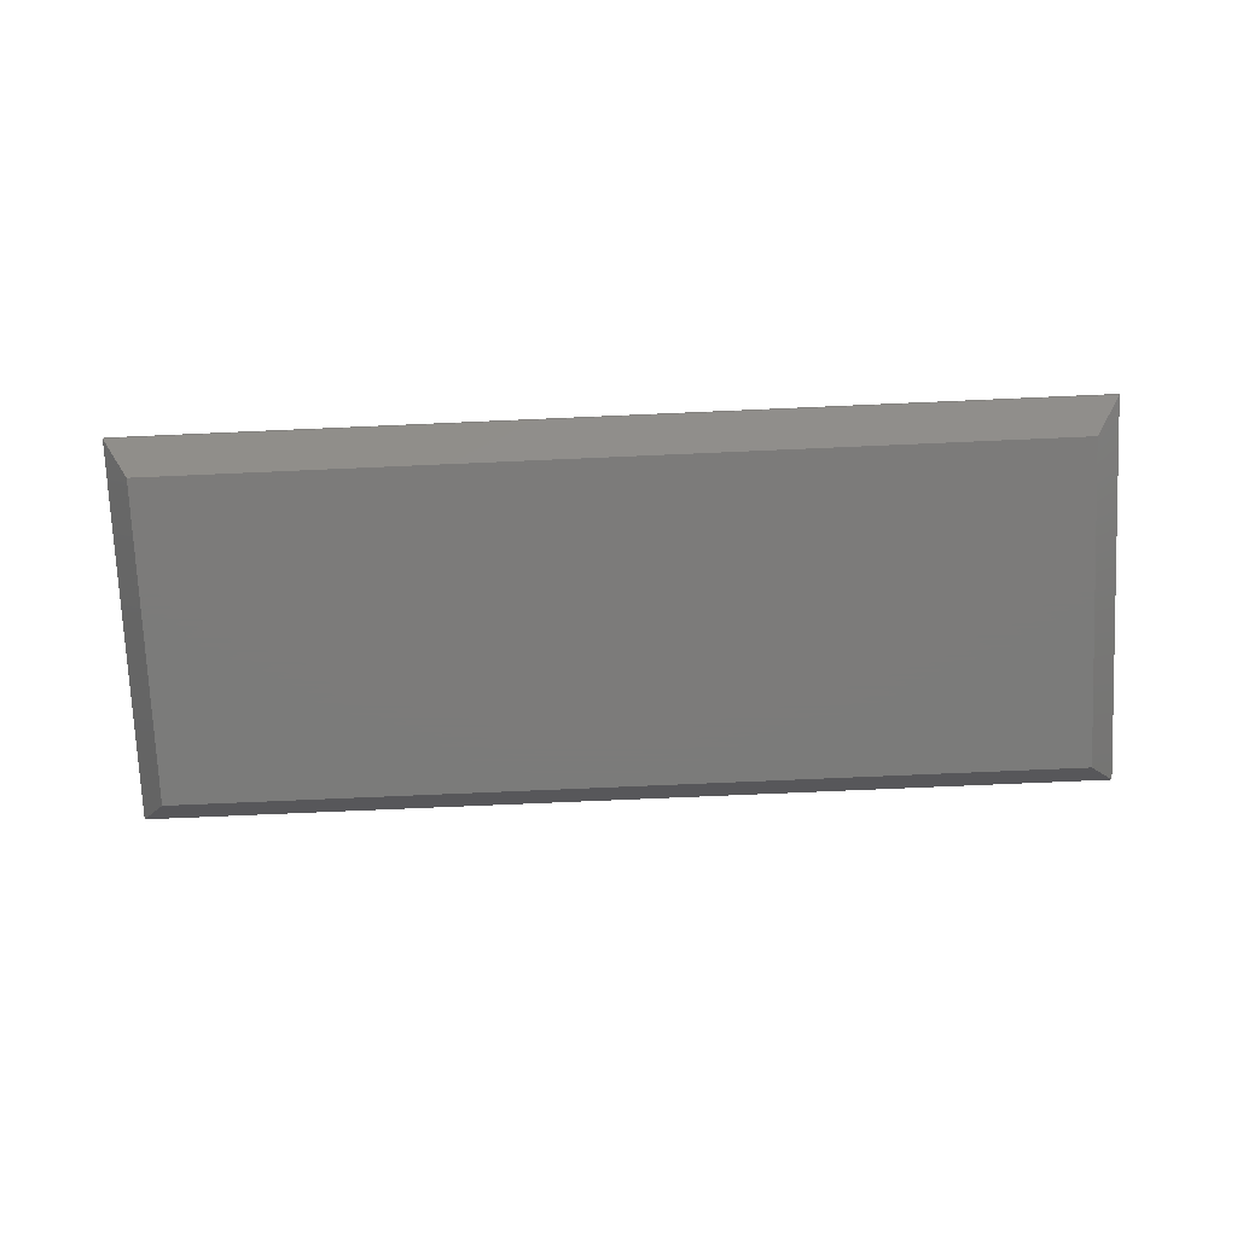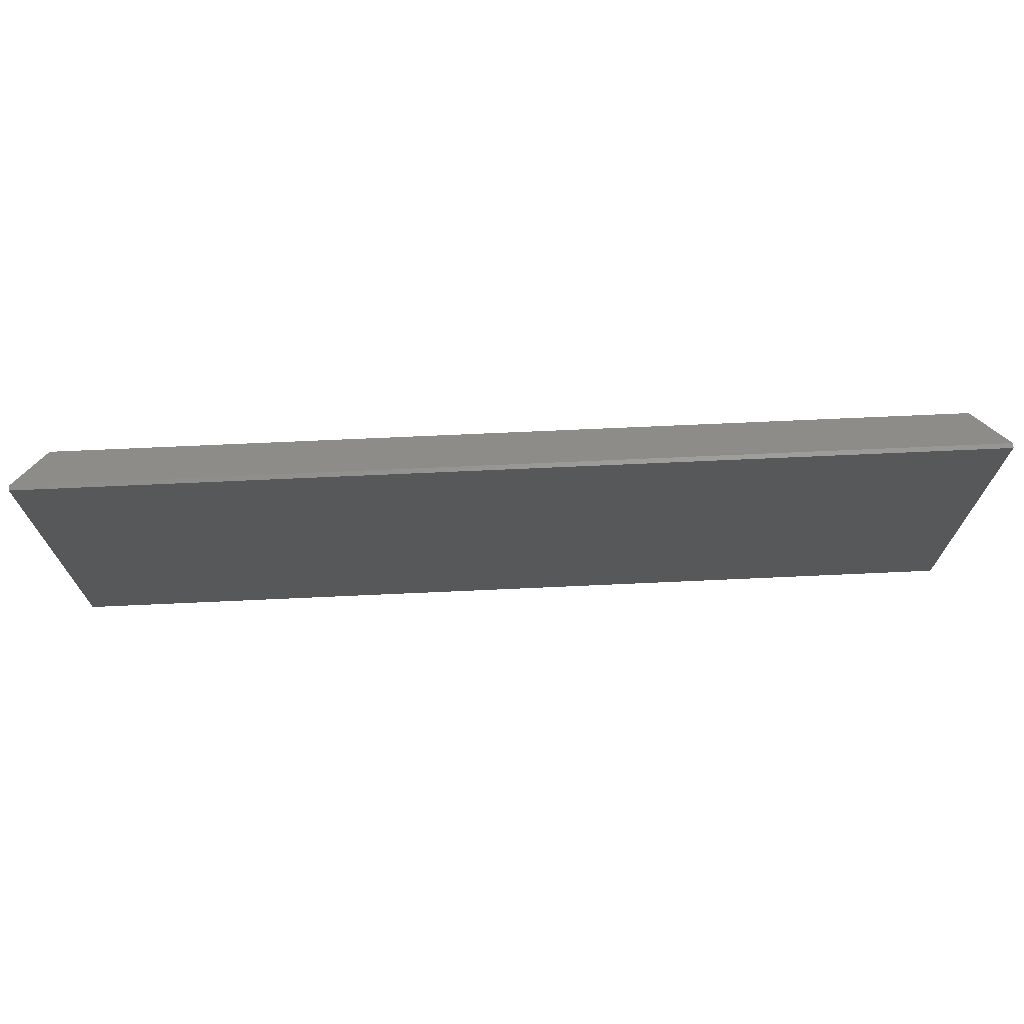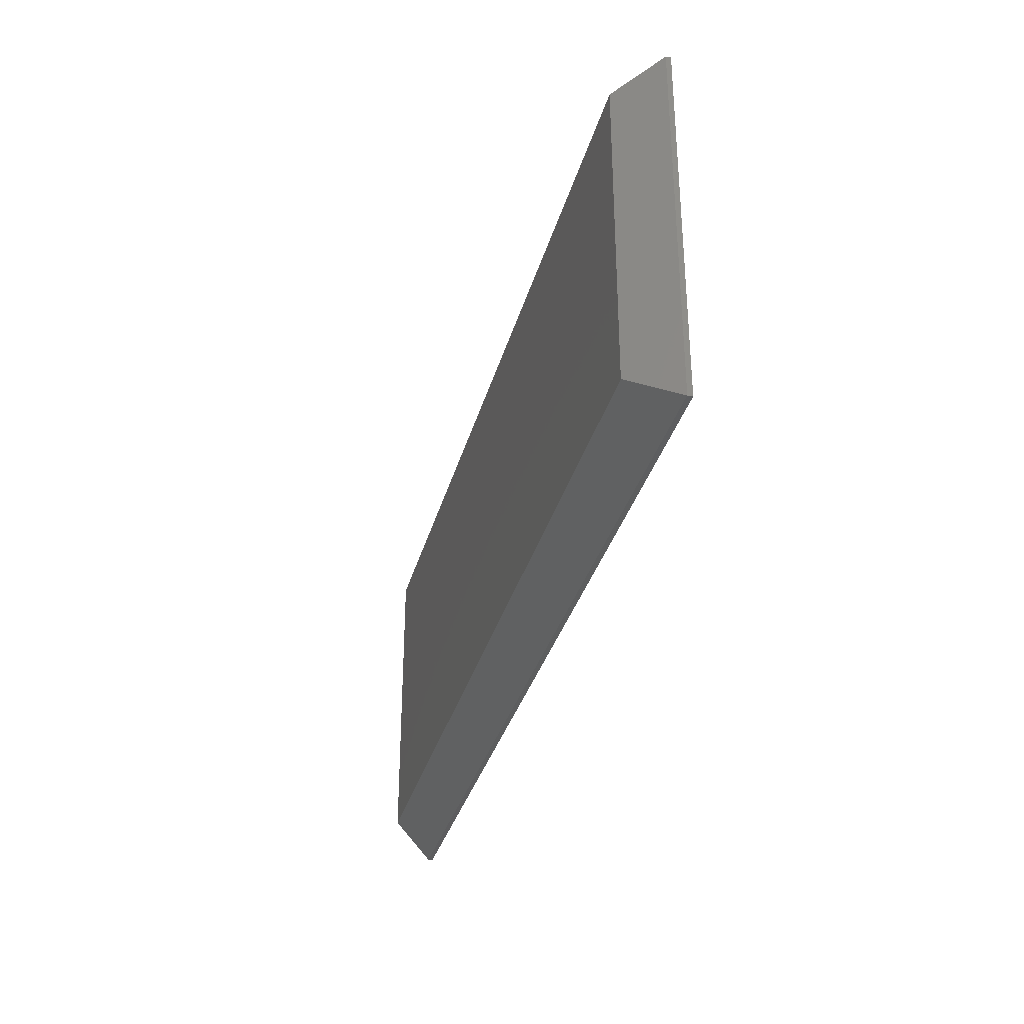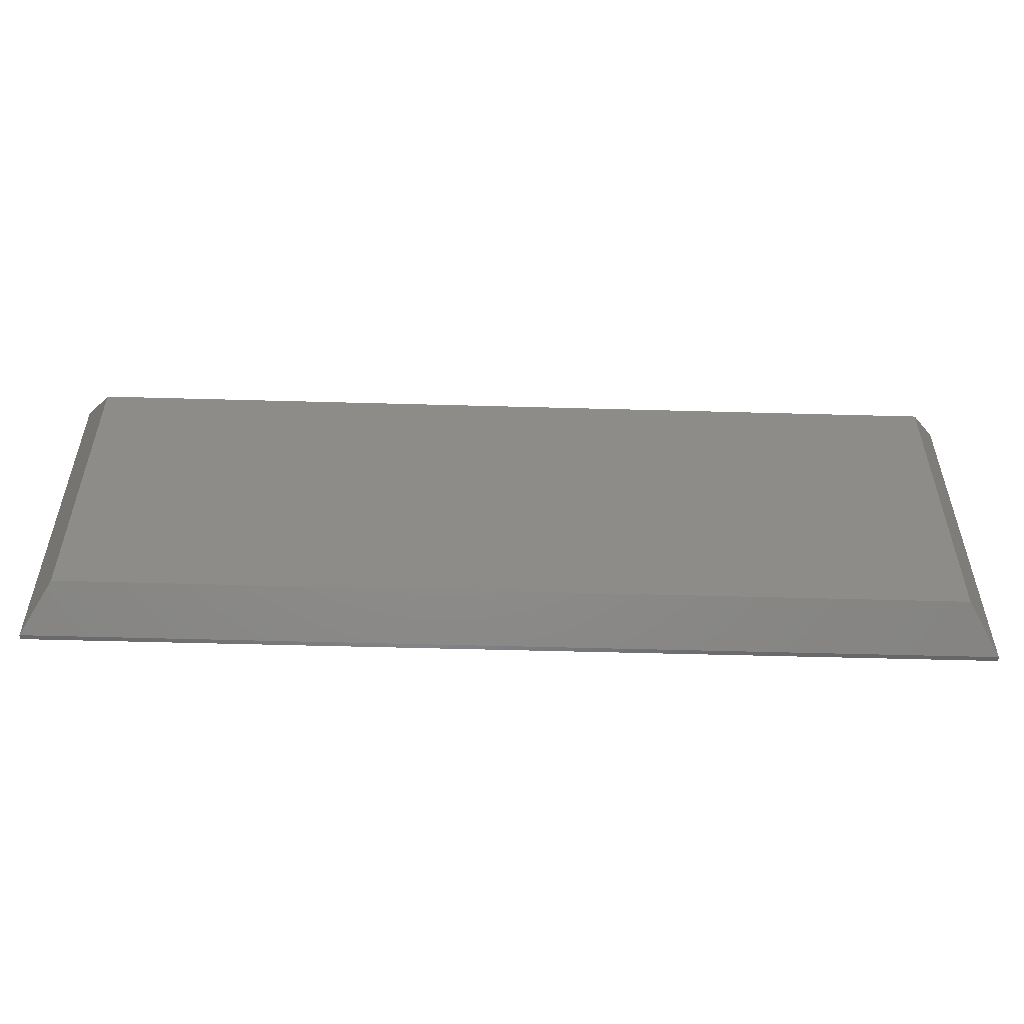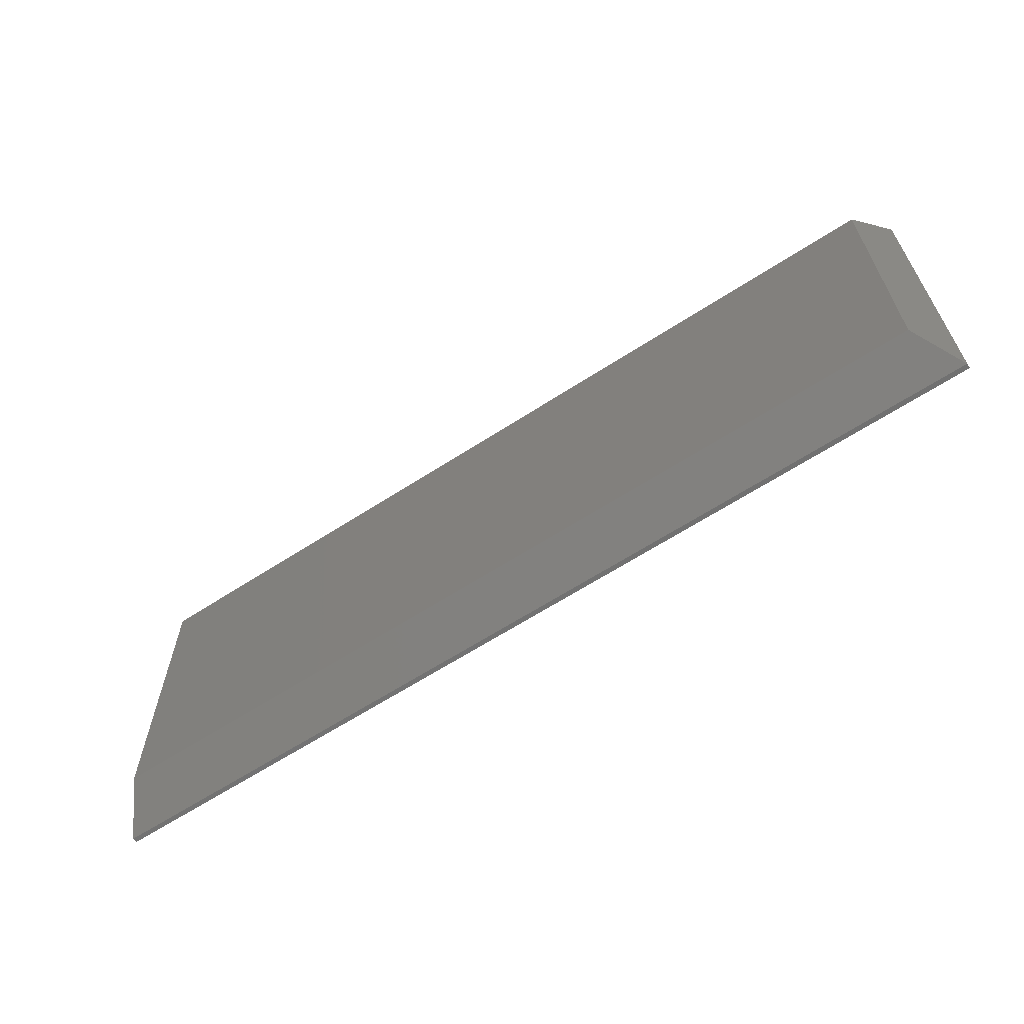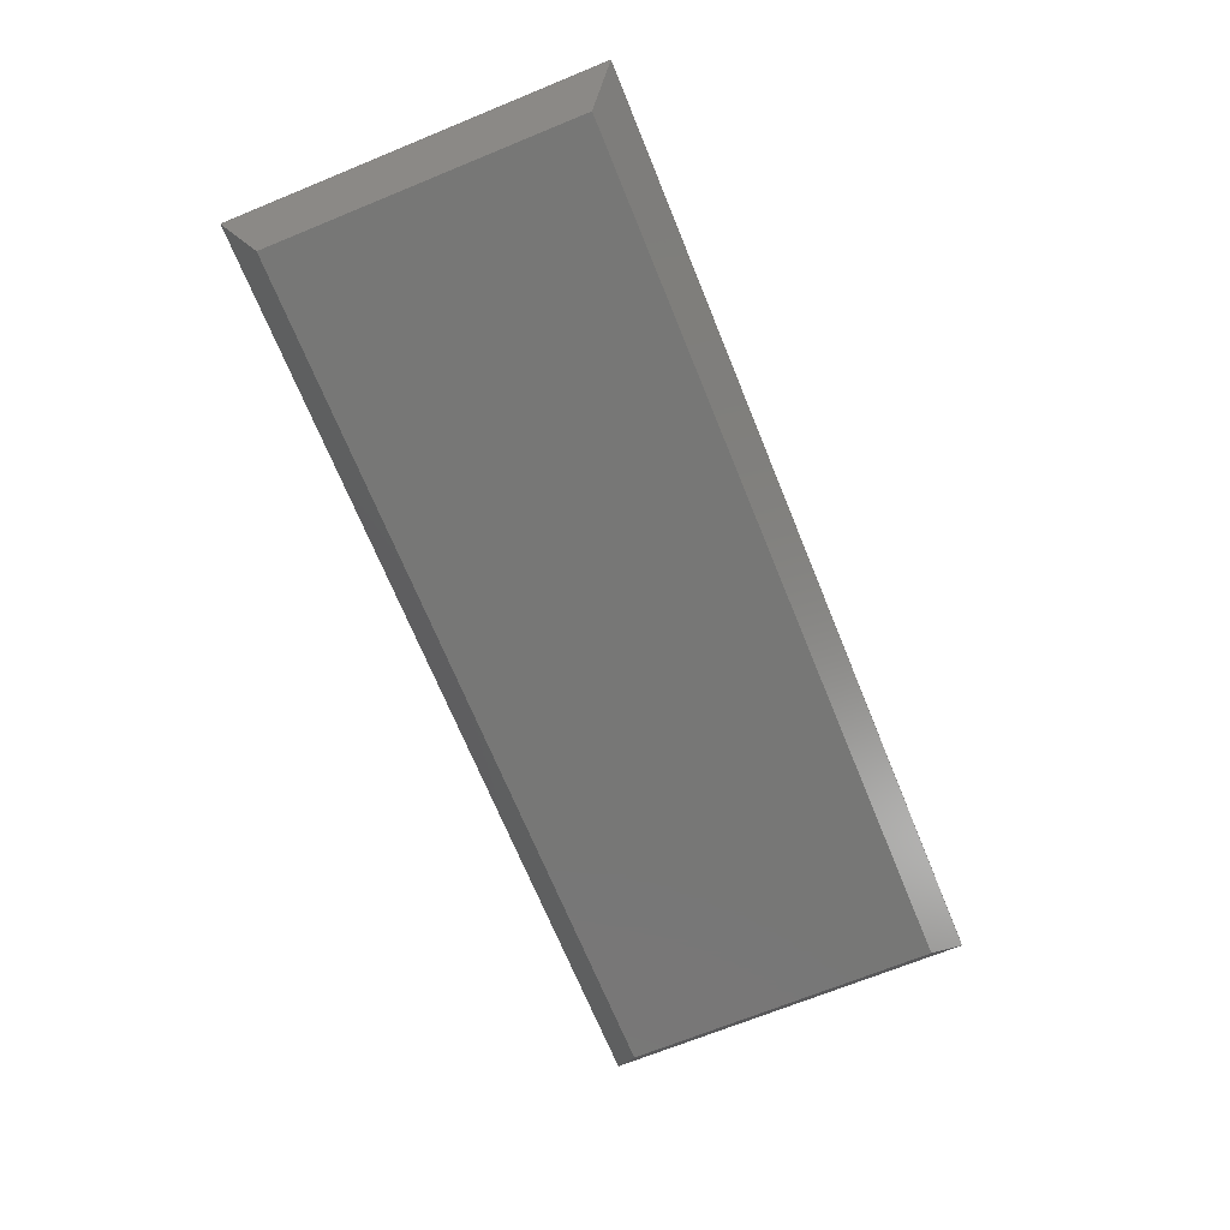
<metadata>
{"format":"stl","ext":"stl","renderer":"f3d","projection":"perspective","resolution":1024,"background":"white","views":[{"elev":-74.6,"azim":-177.5,"up":"+Y"},{"elev":70.4,"azim":177.4,"up":"+Z"},{"elev":-33.4,"azim":75.5,"up":"+Z"},{"elev":-53.0,"azim":-1.7,"up":"+Z"},{"elev":-63.3,"azim":33.3,"up":"+Z"},{"elev":-69.7,"azim":112.2,"up":"+Y"}]}
</metadata>
<code>
# stl→obj: 12 verts, 20 faces
v -0.7031 -0.07812 -0.25
v 0.7031 -0.07812 -0.25
v -0.7031 -0.07812 0.2562
v 0.7031 -0.07812 0.2562
v -0.75 -0.007812 0.3031
v -0.75 3.331e-17 0.3031
v -0.75 -0.007812 -0.2969
v -0.75 0 -0.2969
v 0.75 -0.007812 0.3031
v 0.75 1.998e-16 0.3031
v 0.75 -0.007812 -0.2969
v 0.75 1.665e-16 -0.2969
f 1 2 3
f 3 2 4
f 5 6 7
f 7 6 8
f 9 10 5
f 5 10 6
f 11 12 9
f 9 12 10
f 7 8 11
f 11 8 12
f 9 5 4
f 4 5 3
f 11 9 2
f 2 9 4
f 7 11 1
f 1 11 2
f 5 7 3
f 3 7 1
f 8 6 12
f 12 6 10

</code>
